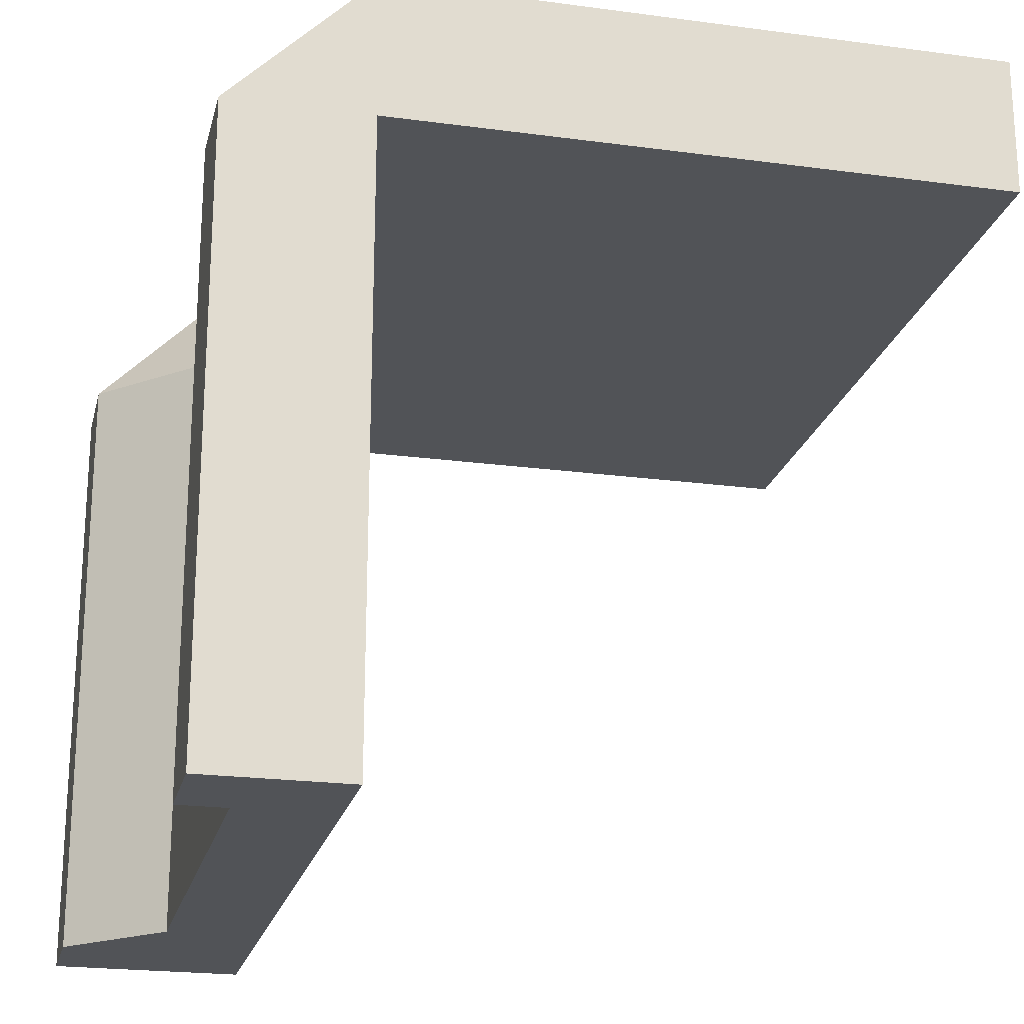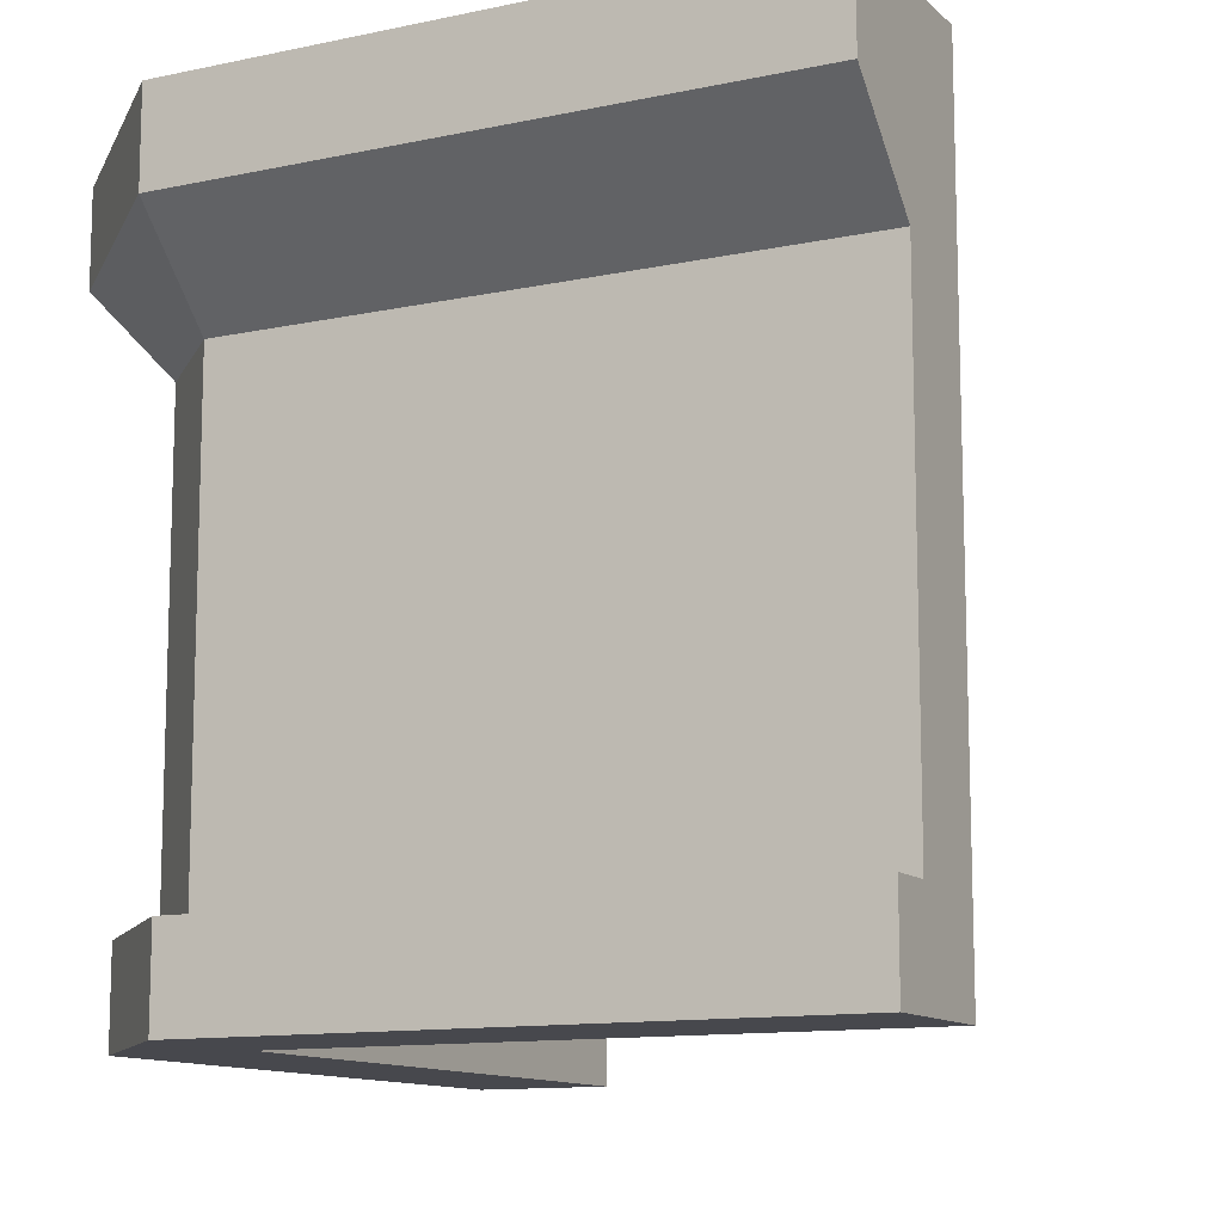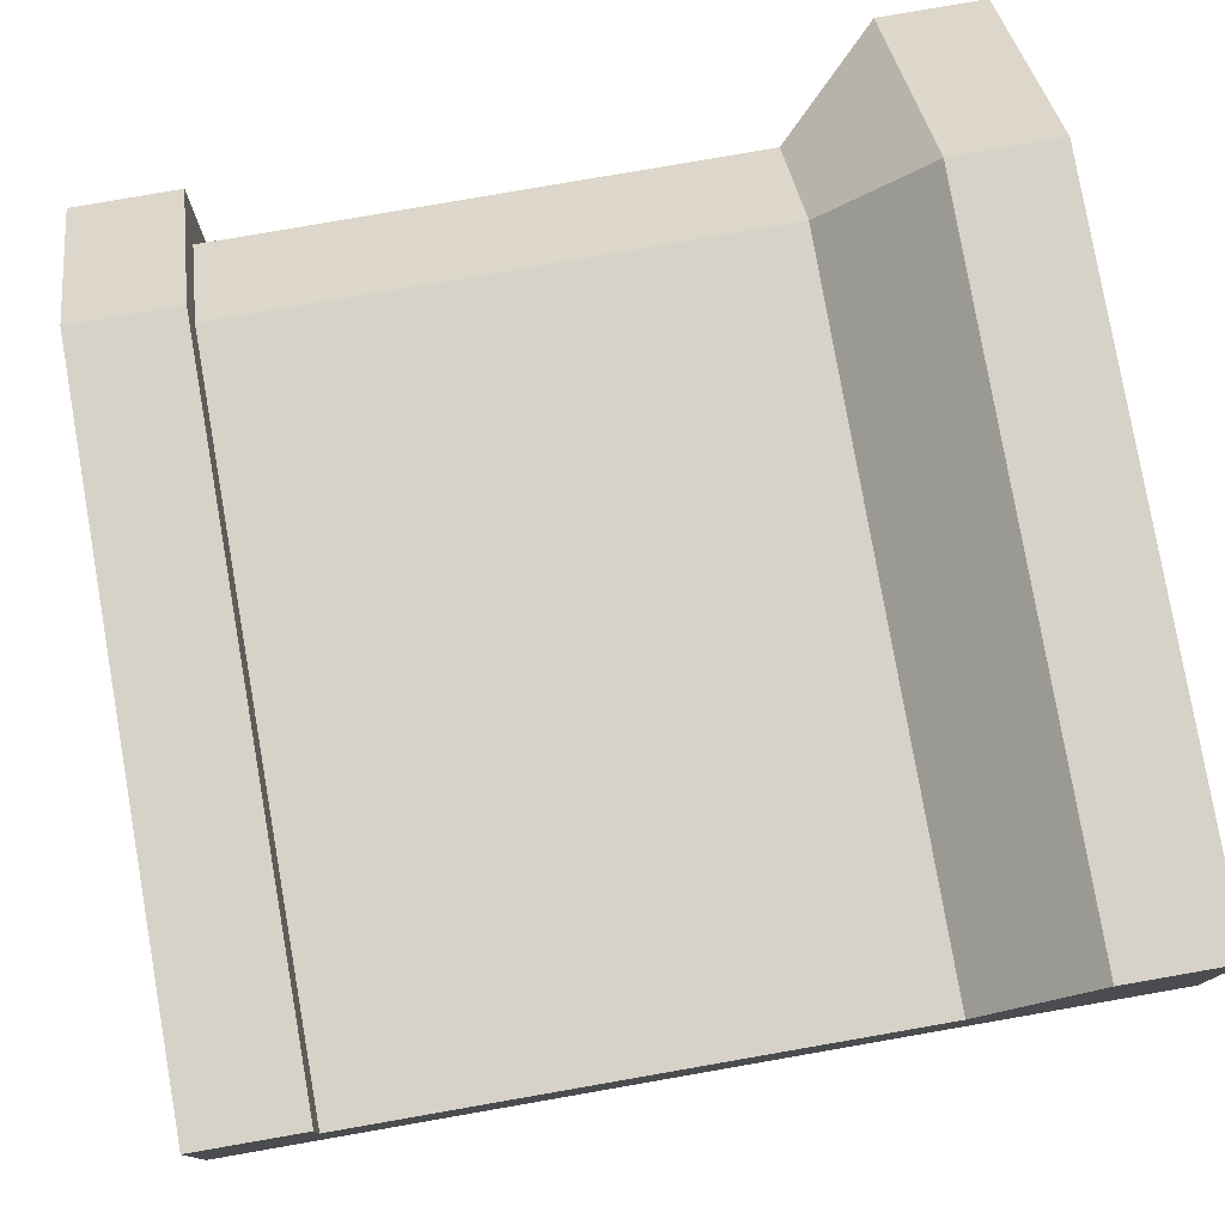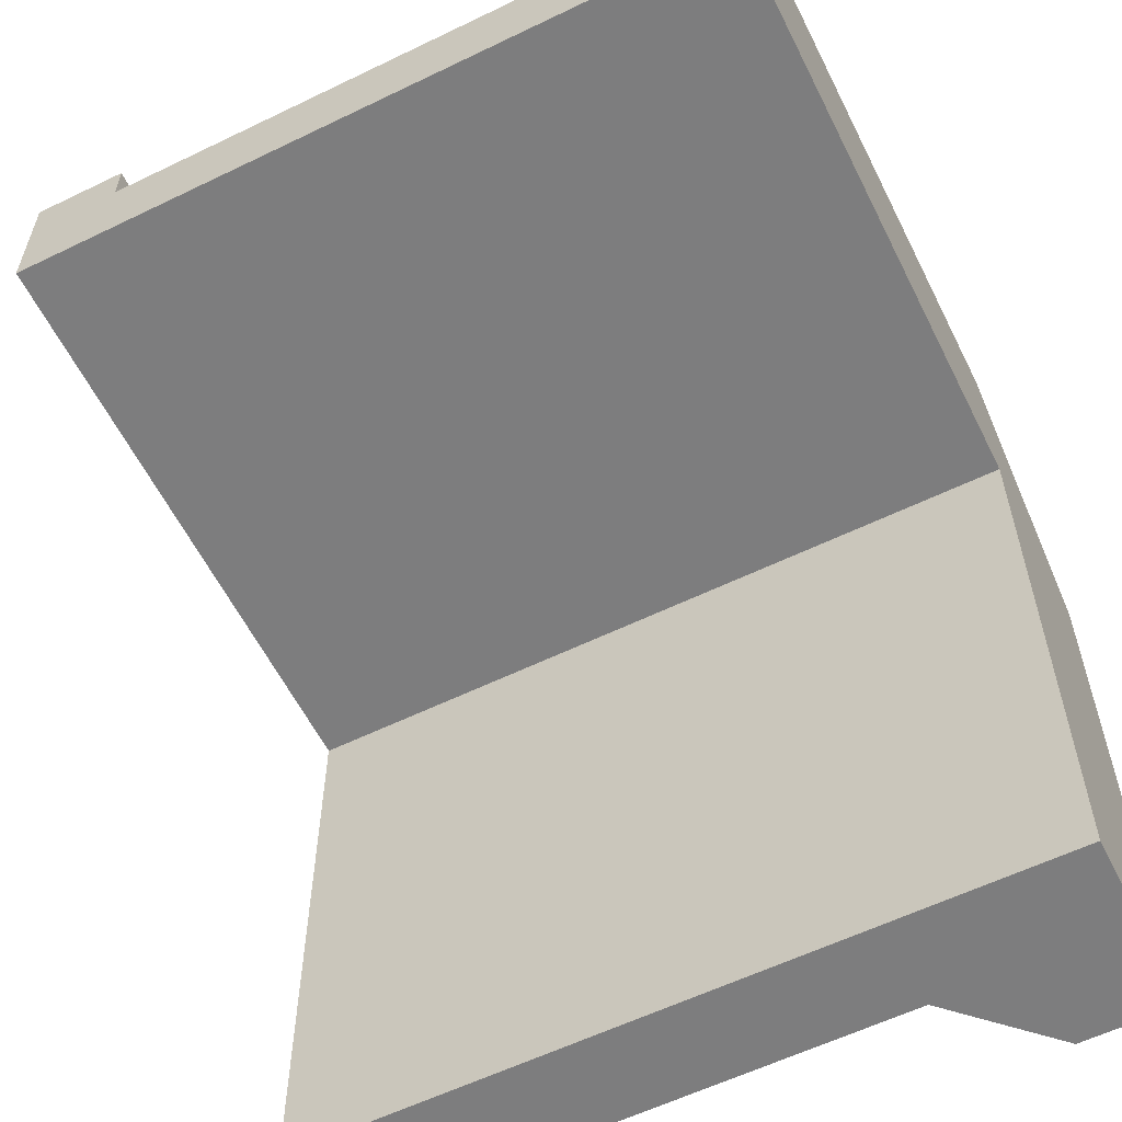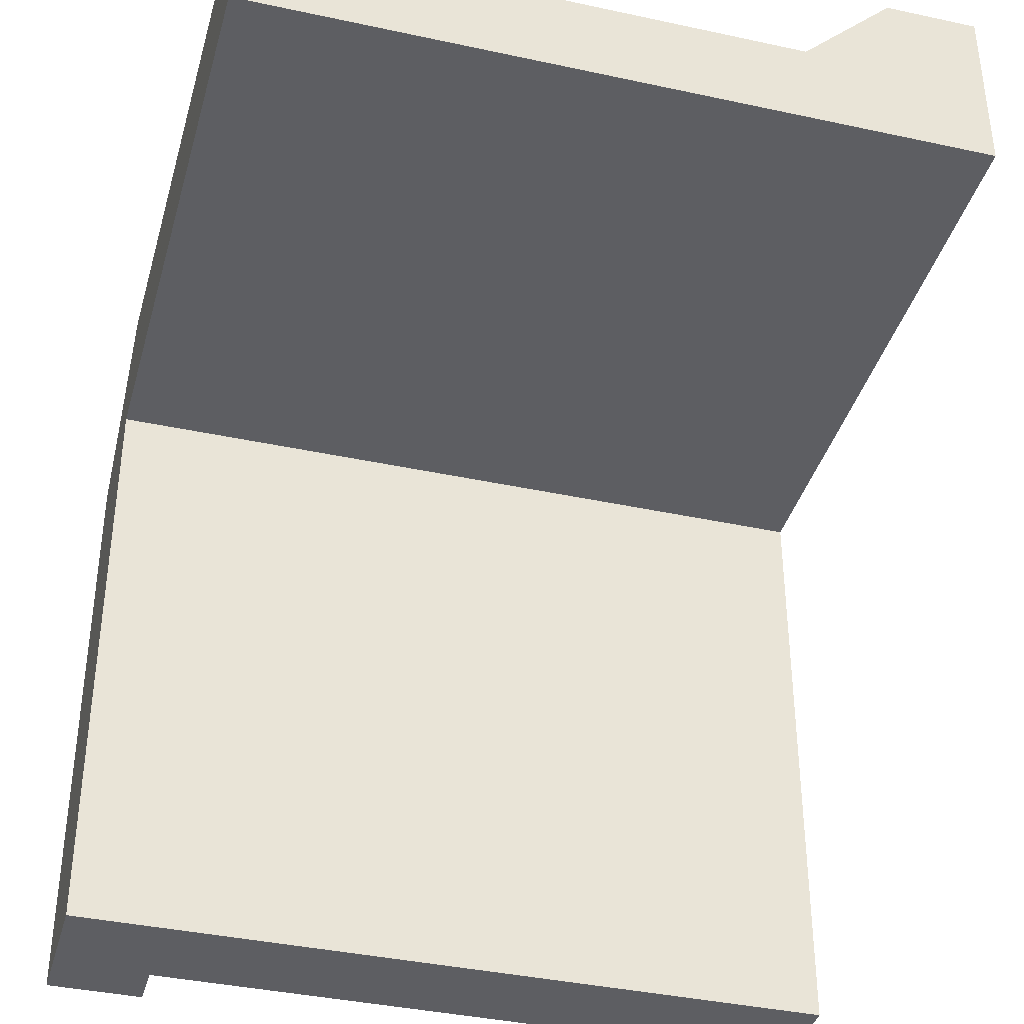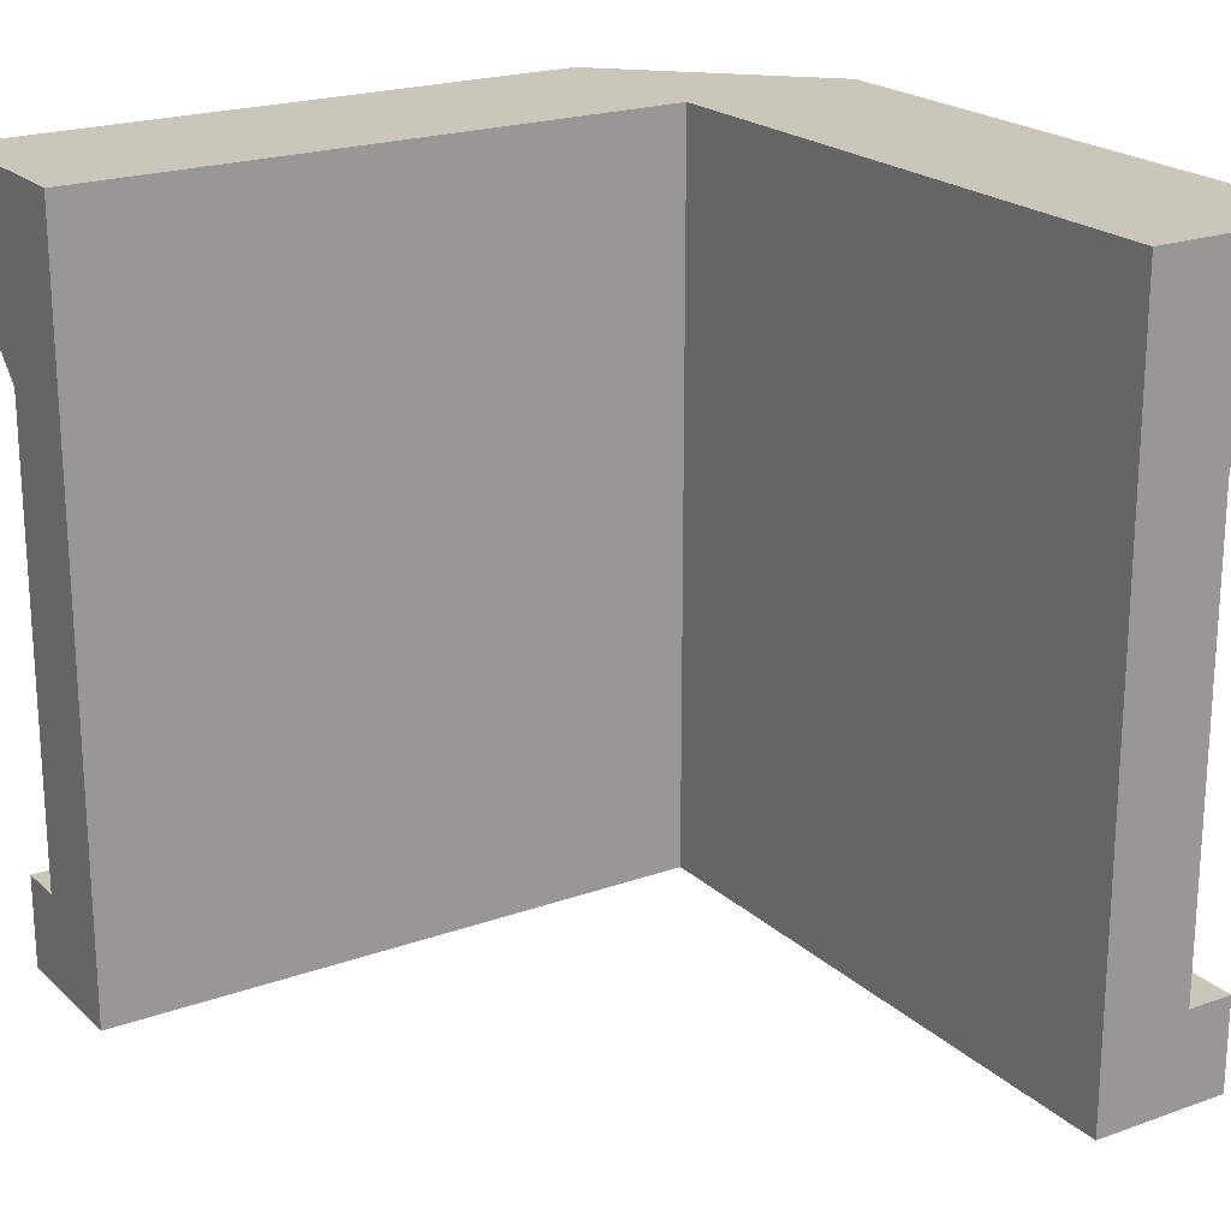
<metadata>
{"format":"obj","ext":"obj","renderer":"f3d","projection":"perspective","resolution":1024,"background":"white","views":[{"elev":-21.8,"azim":-13.3,"up":"+Z"},{"elev":-11.7,"azim":27.3,"up":"+Y"},{"elev":78.5,"azim":80.1,"up":"+Z"},{"elev":-59.2,"azim":116.5,"up":"+Z"},{"elev":-38.6,"azim":74.7,"up":"+Z"},{"elev":21.1,"azim":147.3,"up":"+Y"}]}
</metadata>
<code>
g object_010
v 0.8125 2.256e-17 0.815
v 1.192e-07 2.256e-17 0.815
v 0.8125 2.256e-17 1.002
v 1.192e-07 2.256e-17 1.002
v -0.1875 0 0.815
v 0 0 0
v -0.1875 0 2.98e-08
v 1.192e-07 1 0.815
v 1.192e-07 0.75 0.815
v 0.8125 1 0.815
v 1.192e-07 0.875 1.065
v 1.192e-07 1 1.065
v 0.8125 0.875 1.065
v 0.8125 1 1.065
v -0.25 1 2.98e-08
v 0 1 0
v -0.25 1 0.815
v 0.8125 0.125 0.94
v 0.8125 0.2812 0.94
v 0.8125 0.4375 0.94
v 0.8125 0.75 0.94
v 0.8125 0.125 1.002
v 1.192e-07 0.75 0.94
v 1.192e-07 0.125 1.002
v -0.25 0.875 2.98e-08
v -0.125 0.75 1.49e-08
v -0.125 0.4375 1.49e-08
v -0.125 0.2812 1.49e-08
v -0.125 0.125 1.49e-08
v -0.1875 0.125 2.98e-08
v -0.25 0.875 0.815
v -0.125 0.75 0.815
v -0.1875 0.125 0.815
v -0.125 0.125 0.815
v 1.192e-07 0.125 0.94
v 1.192e-07 0.4375 0.94
v -0.125 0.4375 0.815
v -0.125 0.2812 0.815
v 1.192e-07 0.2812 0.94
f 3 2 1
f 2 3 4
f 4 5 2
f 5 6 2
f 6 5 7
f 10 9 8
f 1 9 10
f 9 1 2
f 13 12 11
f 12 13 14
f 17 16 15
f 16 17 8
f 8 17 12
f 8 12 14
f 14 10 8
f 1 18 3
f 18 1 10
f 18 10 19
f 19 10 20
f 20 10 21
f 21 10 13
f 13 10 14
f 22 3 18
f 13 23 21
f 23 13 11
f 3 24 4
f 24 3 22
f 16 25 15
f 25 16 26
f 26 16 27
f 27 16 28
f 28 16 29
f 6 29 16
f 7 29 6
f 29 7 30
f 16 2 6
f 2 16 9
f 9 16 8
f 17 25 31
f 25 17 15
f 31 26 32
f 26 31 25
f 33 7 5
f 7 33 30
f 33 29 30
f 29 33 34
f 34 33 24
f 34 24 35
f 35 24 22
f 22 18 35
f 23 9 32
f 11 32 23
f 32 11 31
f 12 31 11
f 31 12 17
f 4 33 5
f 33 4 24
f 20 23 36
f 23 20 21
f 32 27 37
f 27 32 26
f 23 37 36
f 37 23 32
f 38 29 34
f 29 38 28
f 35 38 34
f 38 35 39
f 18 39 35
f 39 18 19
f 37 28 38
f 28 37 27
f 39 37 38
f 37 39 36
f 19 36 39
f 36 19 20

</code>
